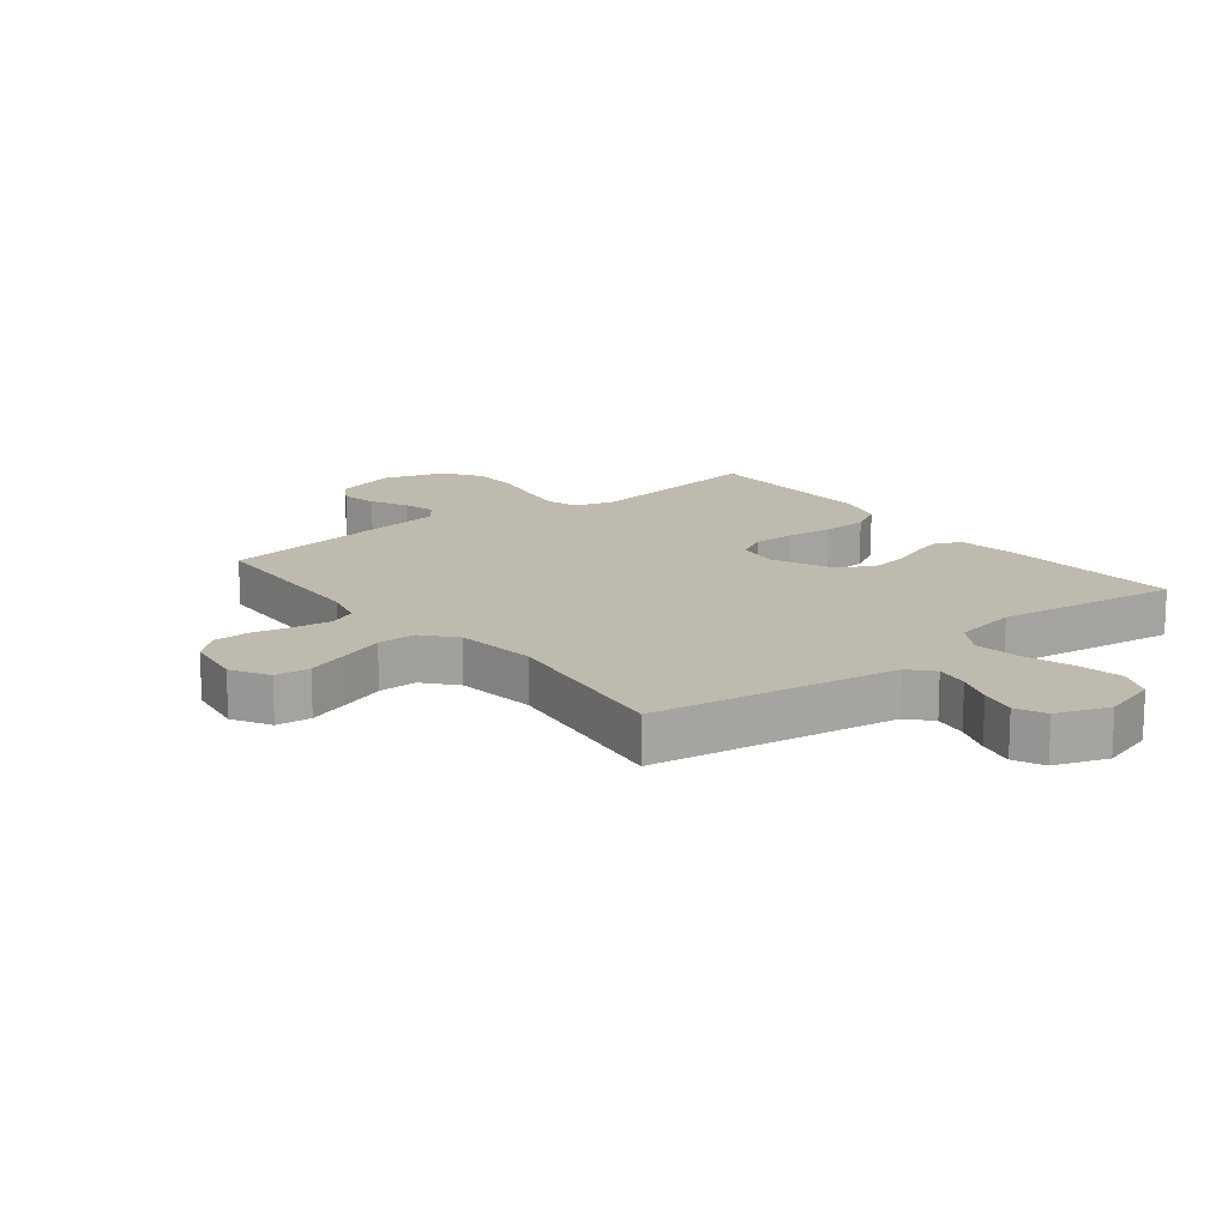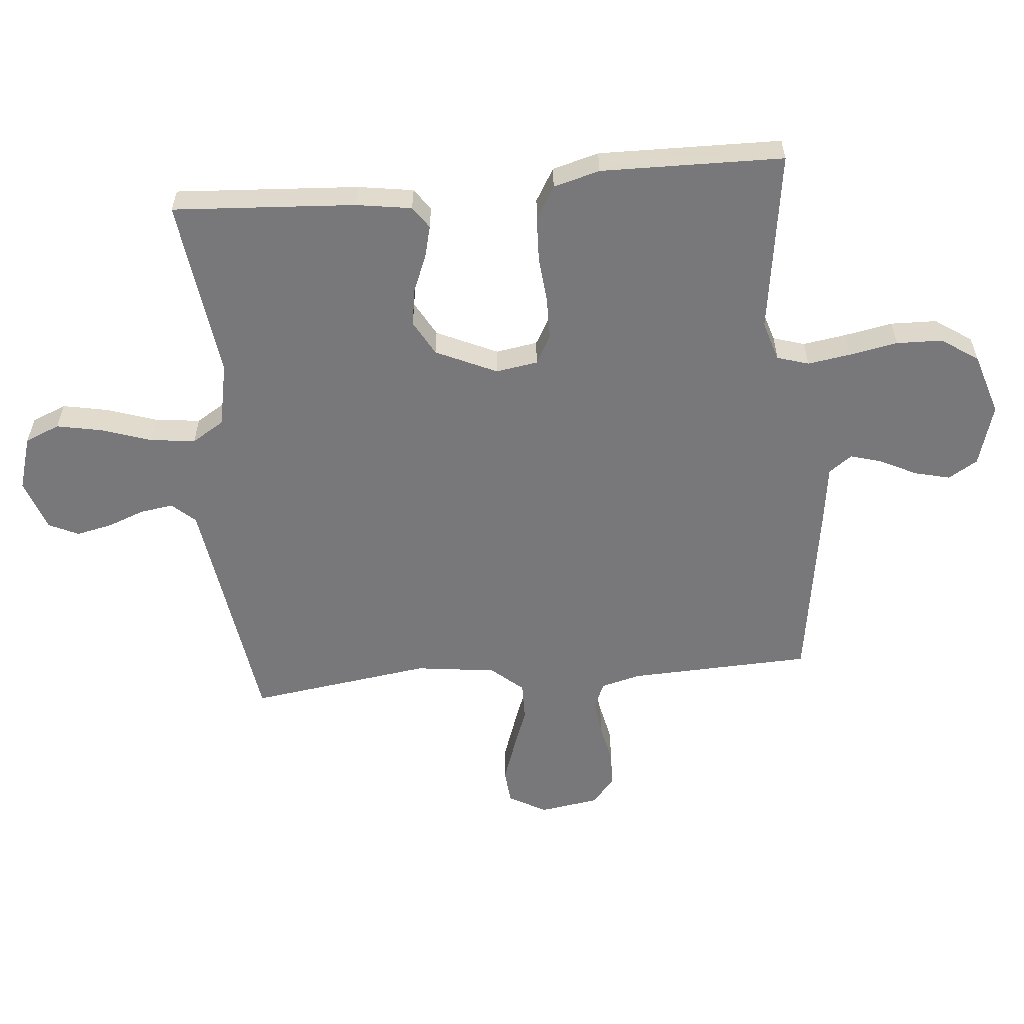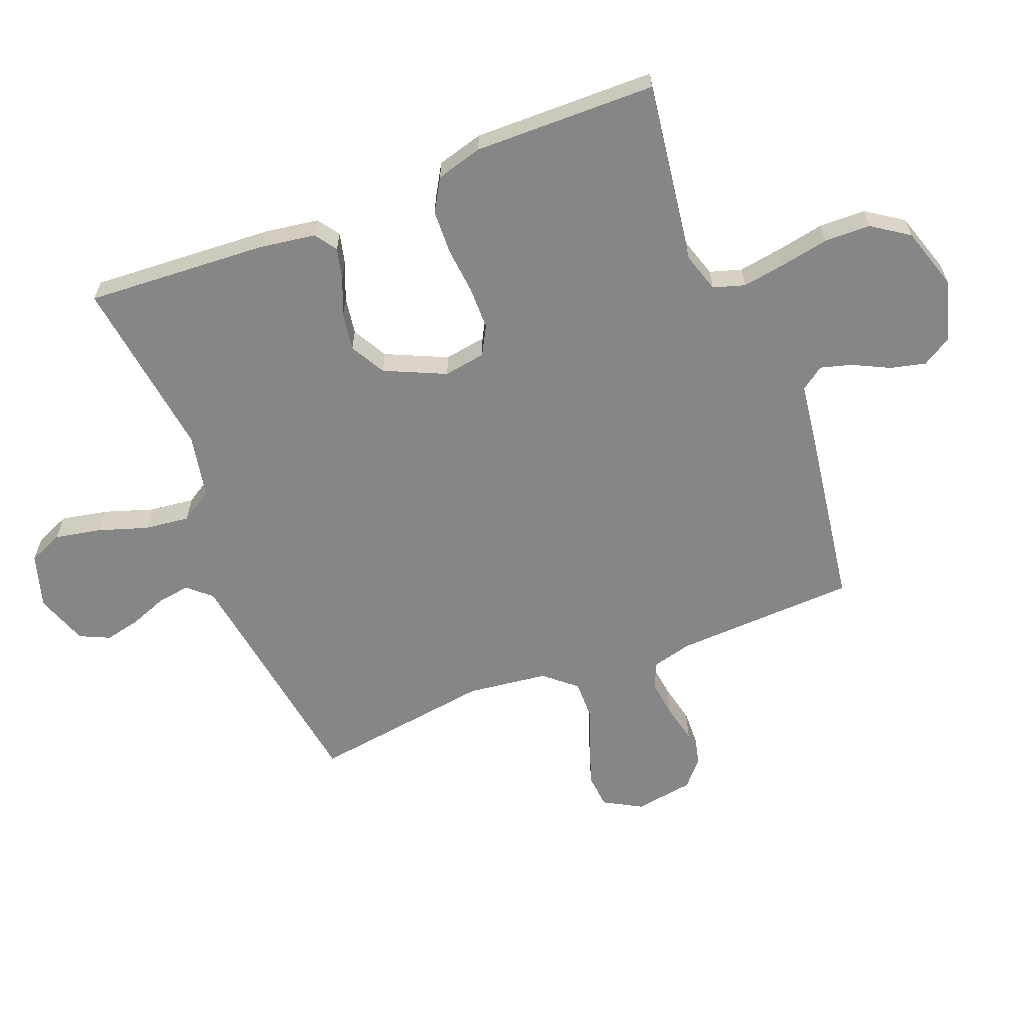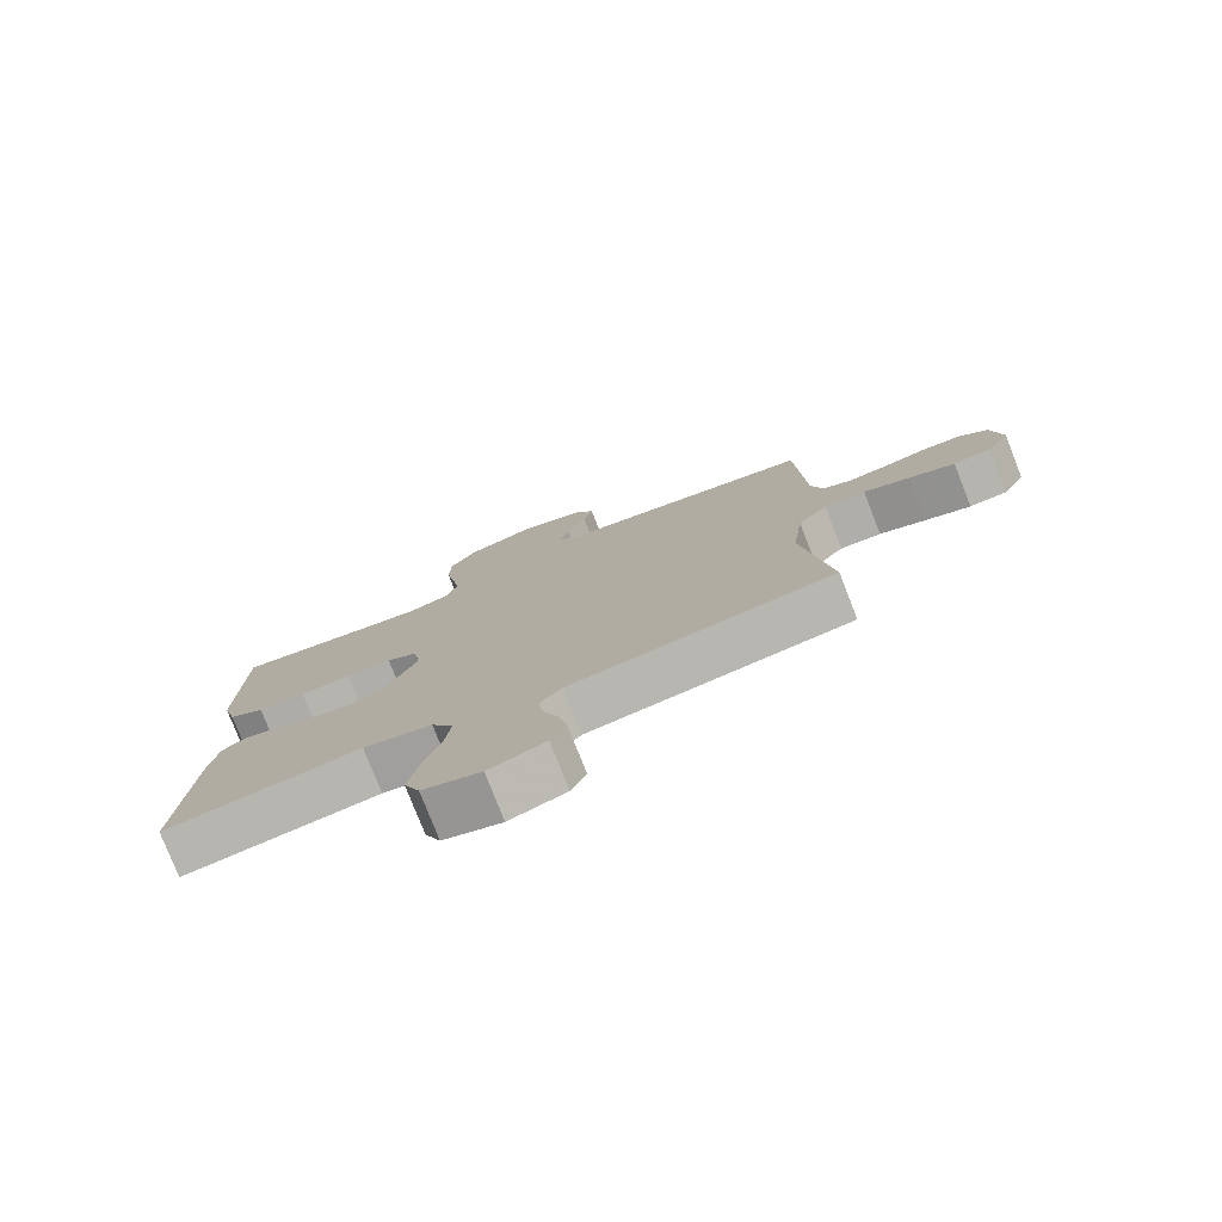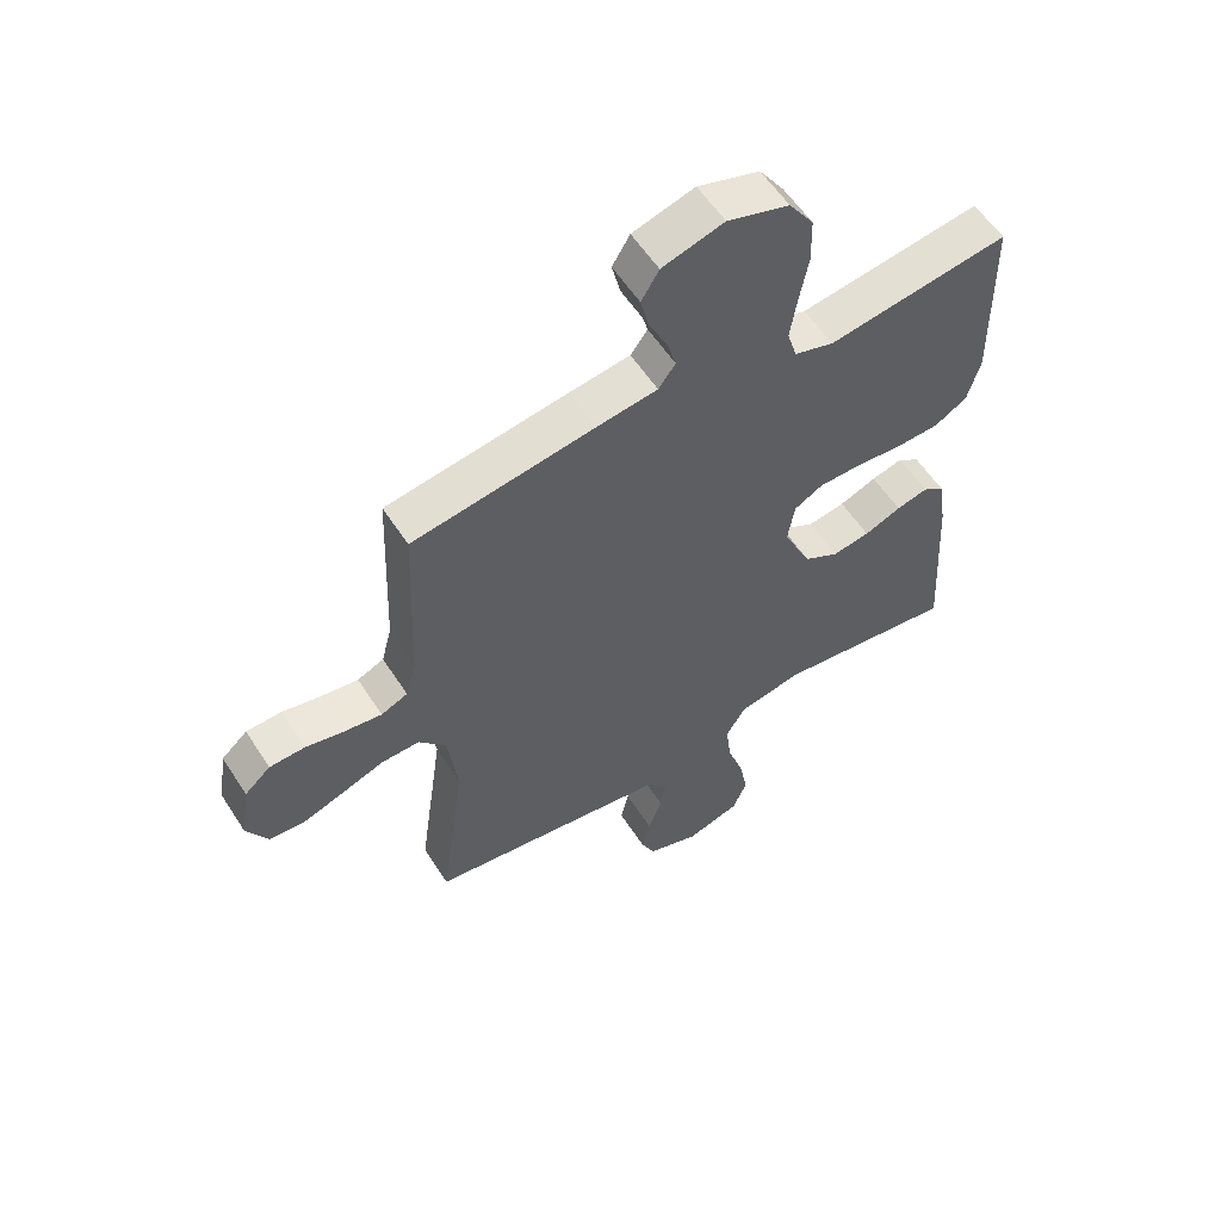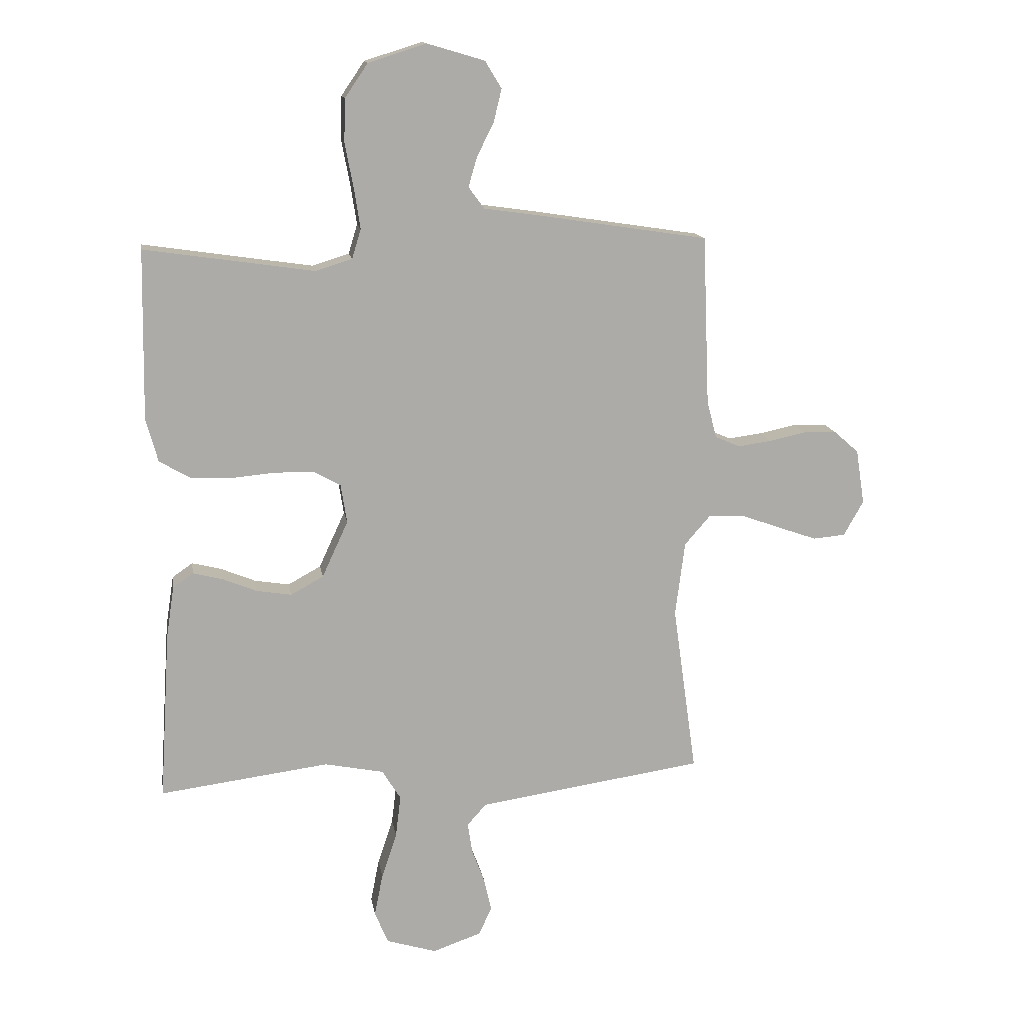
<metadata>
{"format":"obj","ext":"obj","renderer":"f3d","projection":"perspective","resolution":1024,"background":"white","views":[{"elev":15.5,"azim":142.0,"up":"+Y"},{"elev":-57.5,"azim":-84.8,"up":"+Y"},{"elev":-62.1,"azim":-68.4,"up":"+Y"},{"elev":-78.1,"azim":21.4,"up":"+Z"},{"elev":57.4,"azim":147.4,"up":"+Z"},{"elev":13.9,"azim":-9.1,"up":"+Z"}]}
</metadata>
<code>
v 0.5 0.07 0.5
v 0.512 0.07 0.2
v 0.529 0.07 0.134
v 0.573 0.07 0.115
v 0.633 0.07 0.123
v 0.698 0.07 0.137
v 0.757 0.07 0.135
v 0.8 0.07 0.097
v 0.815 0.07 0
v 0.78 0.07 -0.062
v 0.723 0.07 -0.067
v 0.654 0.07 -0.043
v 0.583 0.07 -0.017
v 0.52 0.07 -0.016
v 0.475 0.07 -0.068
v 0.458 0.07 -0.2
v 0.5 0.07 -0.5
v 0.2 0.07 -0.544
v 0.099 0.07 -0.559
v 0.065 0.07 -0.597
v 0.073 0.07 -0.651
v 0.096 0.07 -0.712
v 0.109 0.07 -0.771
v 0.086 0.07 -0.82
v 0 0.07 -0.85
v -0.089 0.07 -0.823
v -0.113 0.07 -0.766
v -0.098 0.07 -0.69
v -0.071 0.07 -0.609
v -0.062 0.07 -0.535
v -0.095 0.07 -0.482
v -0.2 0.07 -0.461
v -0.5 0.07 -0.5
v -0.481 0.07 -0.2
v -0.467 0.07 -0.109
v -0.431 0.07 -0.084
v -0.379 0.07 -0.097
v -0.318 0.07 -0.122
v -0.256 0.07 -0.132
v -0.198 0.07 -0.1
v -0.152 0.07 0
v -0.163 0.07 0.069
v -0.21 0.07 0.095
v -0.28 0.07 0.096
v -0.357 0.07 0.089
v -0.43 0.07 0.092
v -0.484 0.07 0.124
v -0.505 0.07 0.2
v -0.5 0.07 0.5
v -0.2 0.07 0.456
v -0.135 0.07 0.476
v -0.119 0.07 0.528
v -0.13 0.07 0.599
v -0.145 0.07 0.678
v -0.143 0.07 0.754
v -0.102 0.07 0.814
v 0 0.07 0.846
v 0.102 0.07 0.816
v 0.131 0.07 0.768
v 0.117 0.07 0.71
v 0.087 0.07 0.65
v 0.072 0.07 0.598
v 0.1 0.07 0.56
v 0.2 0.07 0.546
v 0.5 0 0.5
v 0.512 0 0.2
v 0.529 0 0.134
v 0.573 0 0.115
v 0.633 0 0.123
v 0.698 0 0.137
v 0.757 0 0.135
v 0.8 0 0.097
v 0.815 0 0
v 0.78 0 -0.062
v 0.723 0 -0.067
v 0.654 0 -0.043
v 0.583 0 -0.017
v 0.52 0 -0.016
v 0.475 0 -0.068
v 0.458 0 -0.2
v 0.5 0 -0.5
v 0.2 0 -0.544
v 0.099 0 -0.559
v 0.065 0 -0.597
v 0.073 0 -0.651
v 0.096 0 -0.712
v 0.109 0 -0.771
v 0.086 0 -0.82
v 0 0 -0.85
v -0.089 0 -0.823
v -0.113 0 -0.766
v -0.098 0 -0.69
v -0.071 0 -0.609
v -0.062 0 -0.535
v -0.095 0 -0.482
v -0.2 0 -0.461
v -0.5 0 -0.5
v -0.481 0 -0.2
v -0.467 0 -0.109
v -0.431 0 -0.084
v -0.379 0 -0.097
v -0.318 0 -0.122
v -0.256 0 -0.132
v -0.198 0 -0.1
v -0.152 0 0
v -0.163 0 0.069
v -0.21 0 0.095
v -0.28 0 0.096
v -0.357 0 0.089
v -0.43 0 0.092
v -0.484 0 0.124
v -0.505 0 0.2
v -0.5 0 0.5
v -0.2 0 0.456
v -0.135 0 0.476
v -0.119 0 0.528
v -0.13 0 0.599
v -0.145 0 0.678
v -0.143 0 0.754
v -0.102 0 0.814
v 0 0 0.846
v 0.102 0 0.816
v 0.131 0 0.768
v 0.117 0 0.71
v 0.087 0 0.65
v 0.072 0 0.598
v 0.1 0 0.56
v 0.2 0 0.546
f 63 64 1 2
f 58 59 60 61
f 58 61 62
f 57 58 62
f 56 57 62
f 53 54 55 56
f 52 53 56 62
f 51 52 62 63
f 47 48 49 50
f 47 50 51
f 44 45 46 47
f 43 44 47 51
f 42 43 51 63
f 35 36 37 38
f 35 38 39
f 32 33 34 35
f 31 32 35 39
f 30 31 39 40
f 26 27 28 29
f 26 29 30
f 25 26 30
f 24 25 30
f 21 22 23 24
f 20 21 24 30
f 19 20 30 40
f 16 17 18
f 15 16 18 19
f 10 11 12 13
f 8 9 10 13
f 8 13 14
f 5 6 7 8
f 4 5 8 14
f 3 4 14 15
f 41 42 63 2
f 15 19 40 41
f 2 3 15 41
f 66 65 128 127
f 125 124 123 122
f 126 125 122
f 126 122 121
f 126 121 120
f 120 119 118 117
f 126 120 117 116
f 127 126 116 115
f 114 113 112 111
f 115 114 111
f 111 110 109 108
f 115 111 108 107
f 127 115 107 106
f 102 101 100 99
f 103 102 99
f 99 98 97 96
f 103 99 96 95
f 104 103 95 94
f 93 92 91 90
f 94 93 90
f 94 90 89
f 94 89 88
f 88 87 86 85
f 94 88 85 84
f 104 94 84 83
f 82 81 80
f 83 82 80 79
f 77 76 75 74
f 77 74 73 72
f 78 77 72
f 72 71 70 69
f 78 72 69 68
f 79 78 68 67
f 66 127 106 105
f 105 104 83 79
f 105 79 67 66
f 1 65 66 2
f 2 66 67 3
f 3 67 68 4
f 4 68 69 5
f 5 69 70 6
f 6 70 71 7
f 7 71 72 8
f 8 72 73 9
f 9 73 74 10
f 10 74 75 11
f 11 75 76 12
f 12 76 77 13
f 13 77 78 14
f 14 78 79 15
f 15 79 80 16
f 16 80 81 17
f 17 81 82 18
f 18 82 83 19
f 19 83 84 20
f 20 84 85 21
f 21 85 86 22
f 22 86 87 23
f 23 87 88 24
f 24 88 89 25
f 25 89 90 26
f 26 90 91 27
f 27 91 92 28
f 28 92 93 29
f 29 93 94 30
f 30 94 95 31
f 31 95 96 32
f 32 96 97 33
f 33 97 98 34
f 34 98 99 35
f 35 99 100 36
f 36 100 101 37
f 37 101 102 38
f 38 102 103 39
f 39 103 104 40
f 40 104 105 41
f 41 105 106 42
f 42 106 107 43
f 43 107 108 44
f 44 108 109 45
f 45 109 110 46
f 46 110 111 47
f 47 111 112 48
f 48 112 113 49
f 49 113 114 50
f 50 114 115 51
f 51 115 116 52
f 52 116 117 53
f 53 117 118 54
f 54 118 119 55
f 55 119 120 56
f 56 120 121 57
f 57 121 122 58
f 58 122 123 59
f 59 123 124 60
f 60 124 125 61
f 61 125 126 62
f 62 126 127 63
f 63 127 128 64
f 64 128 65 1

</code>
